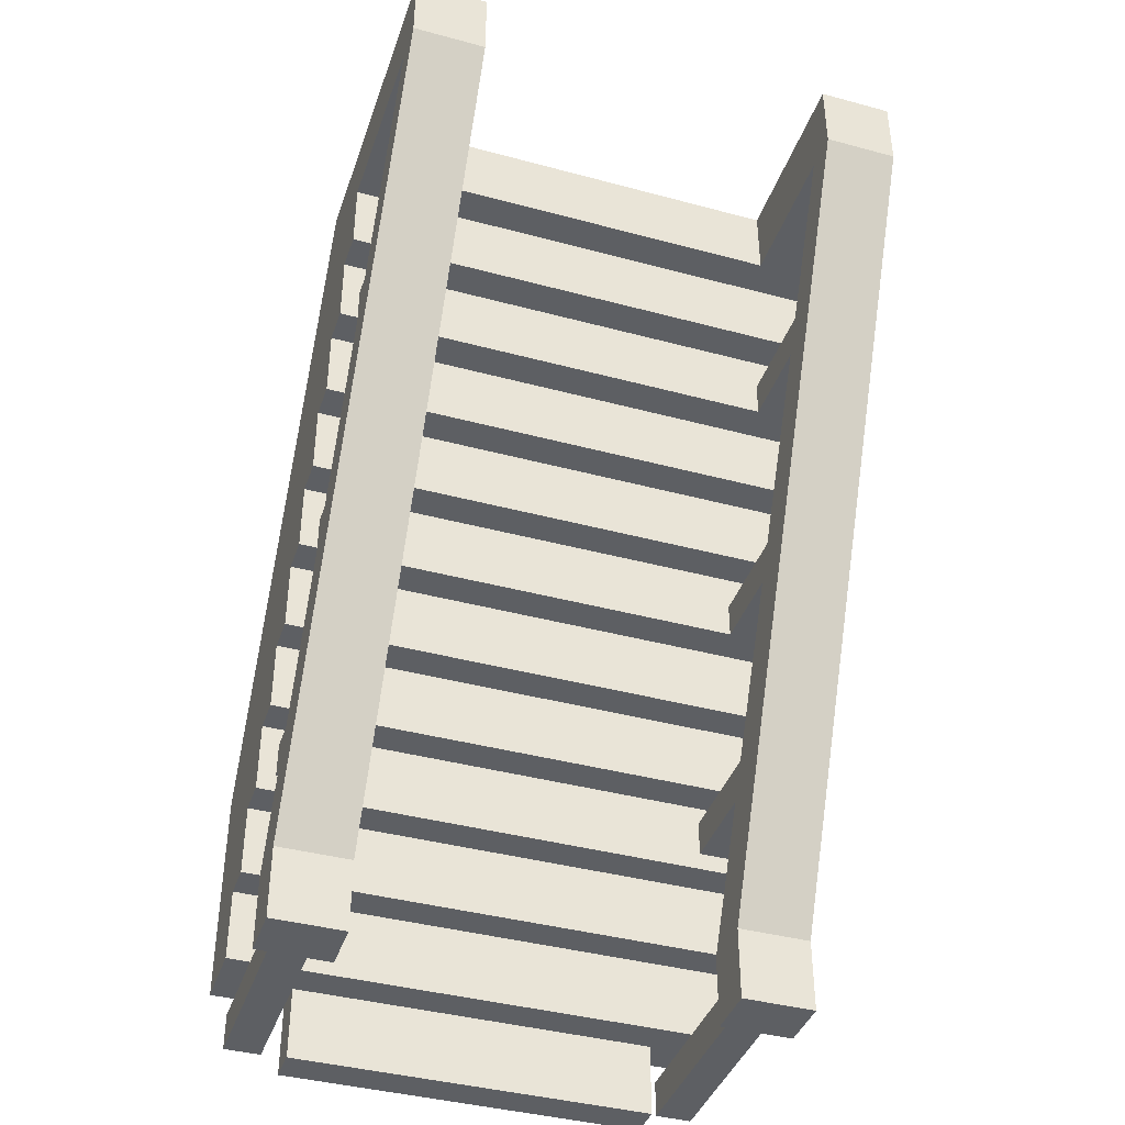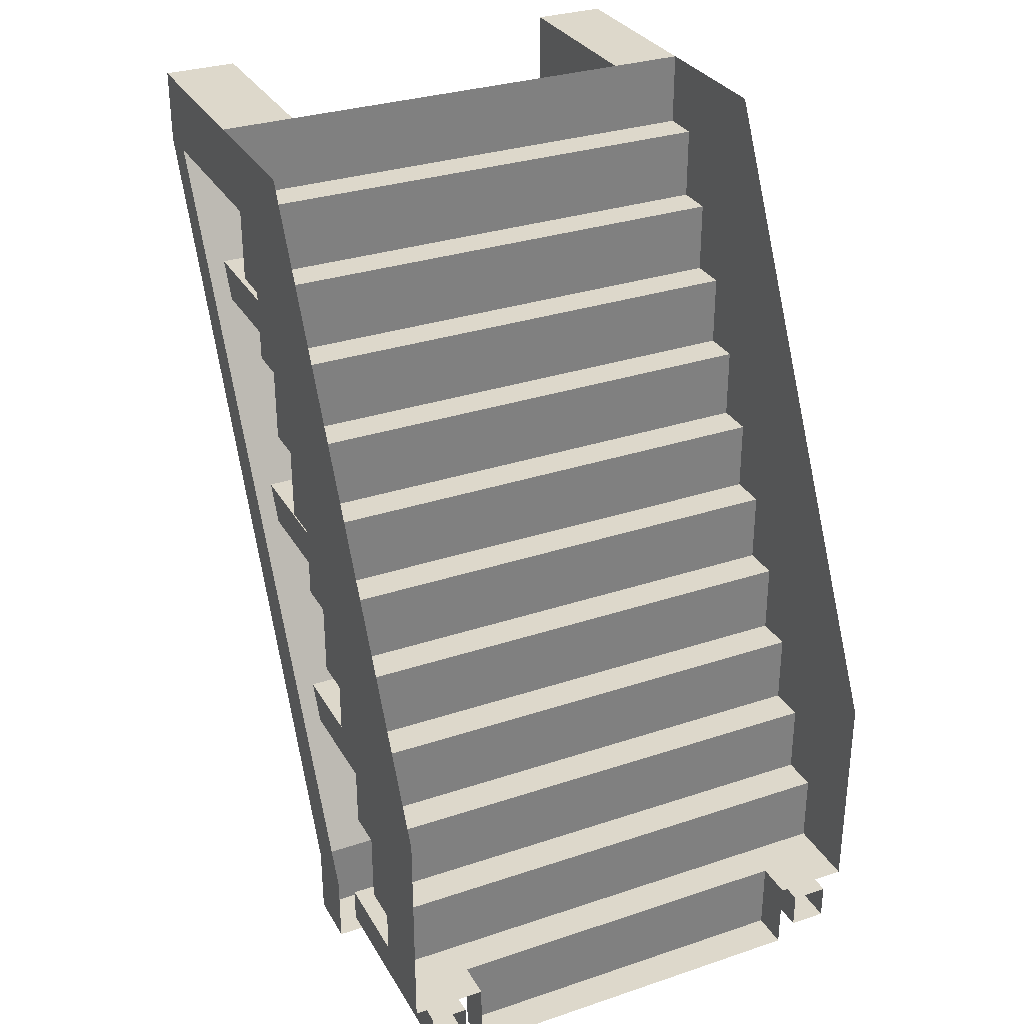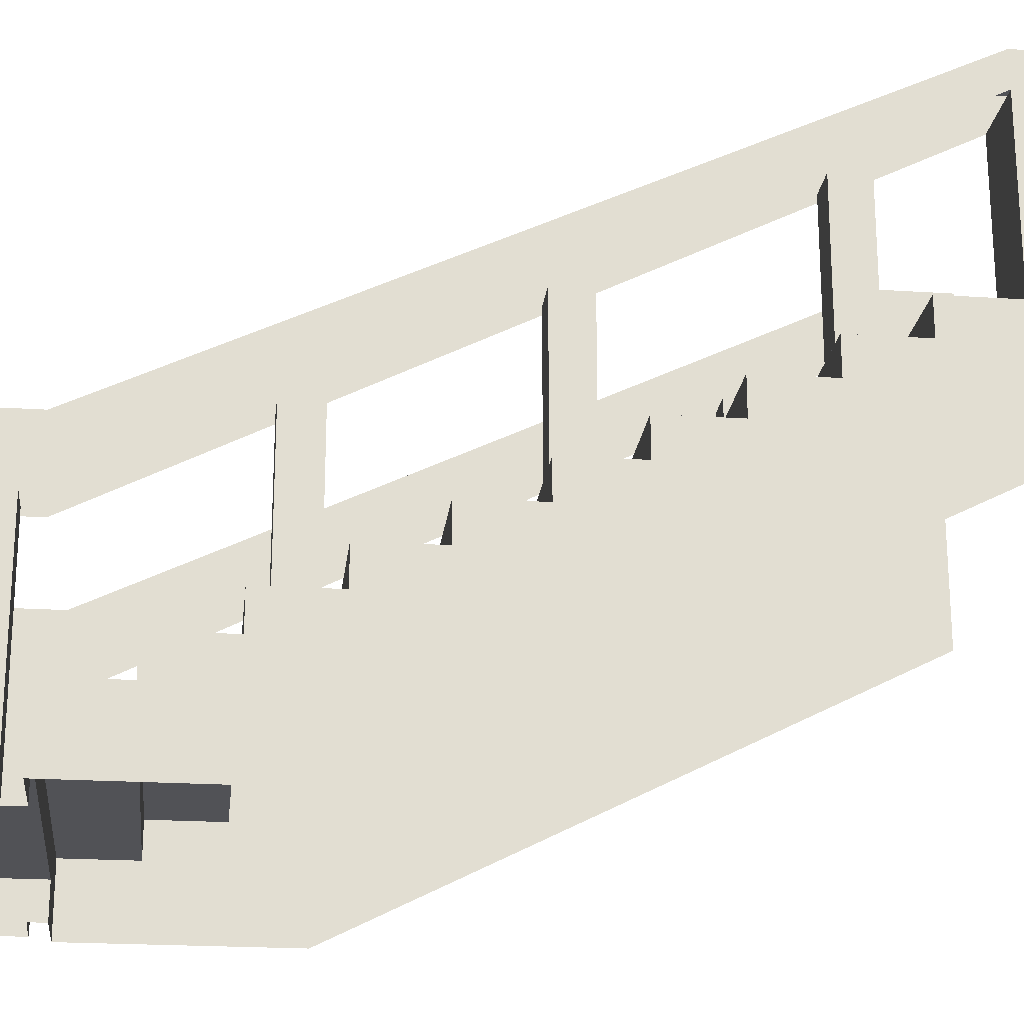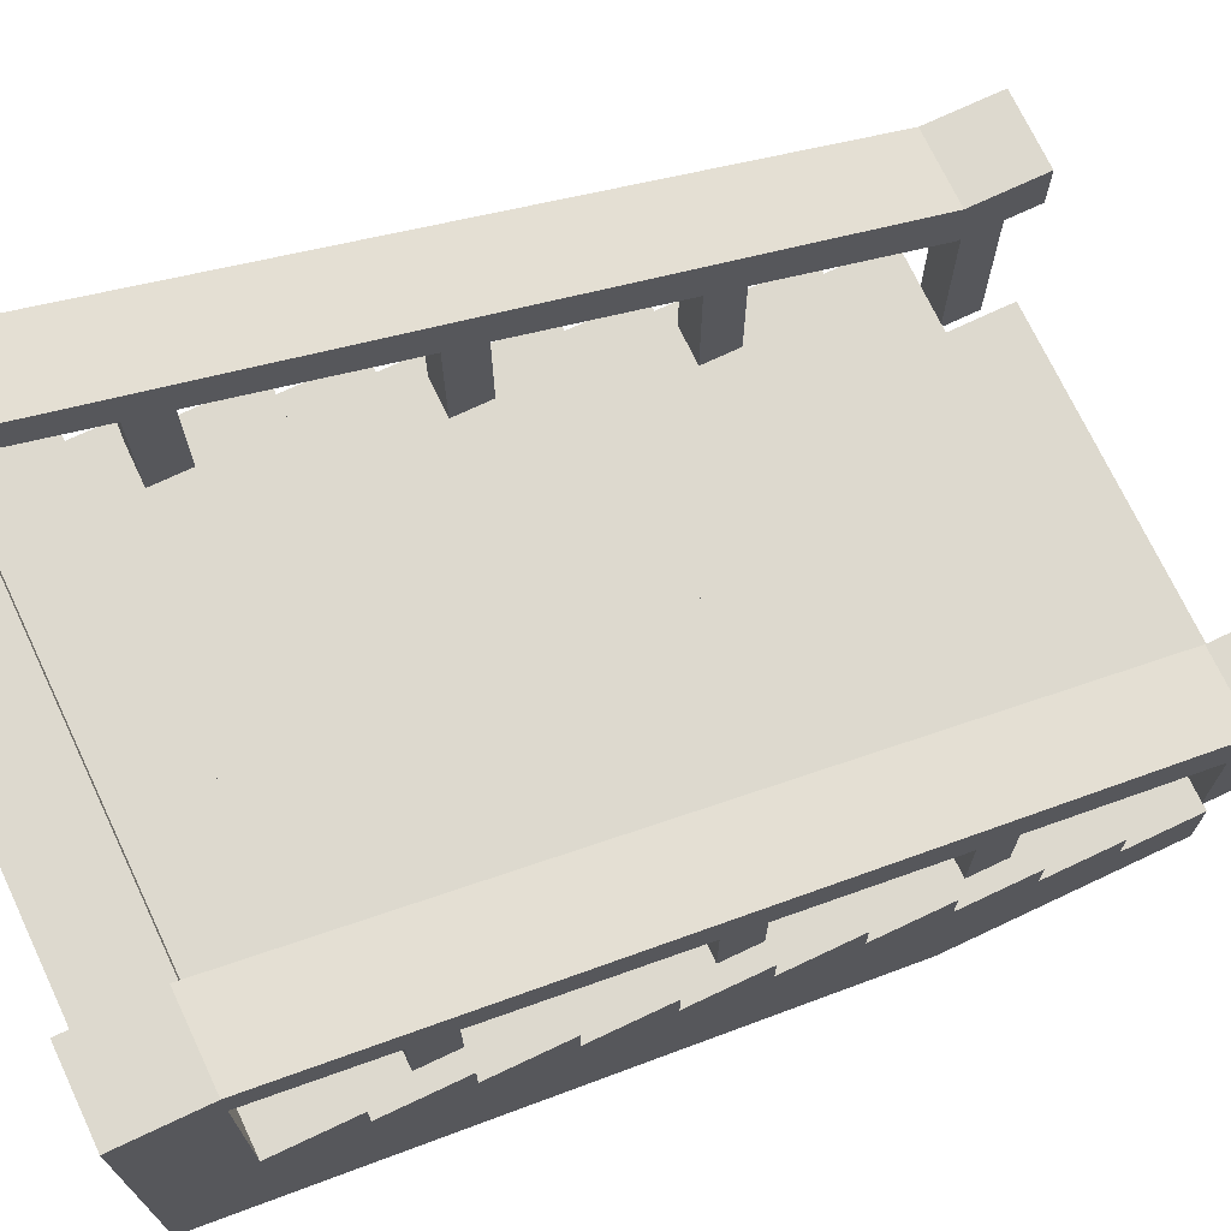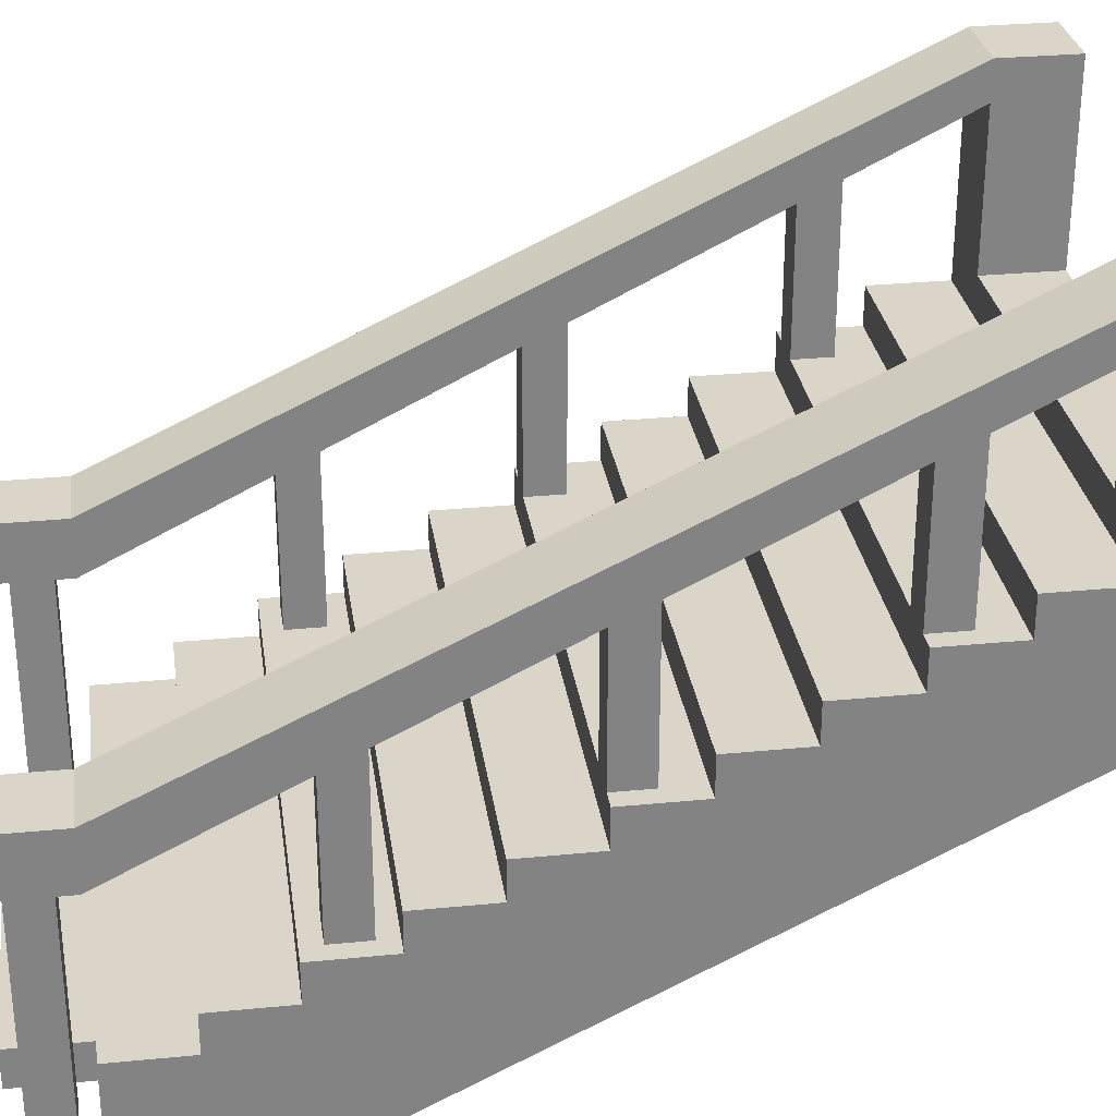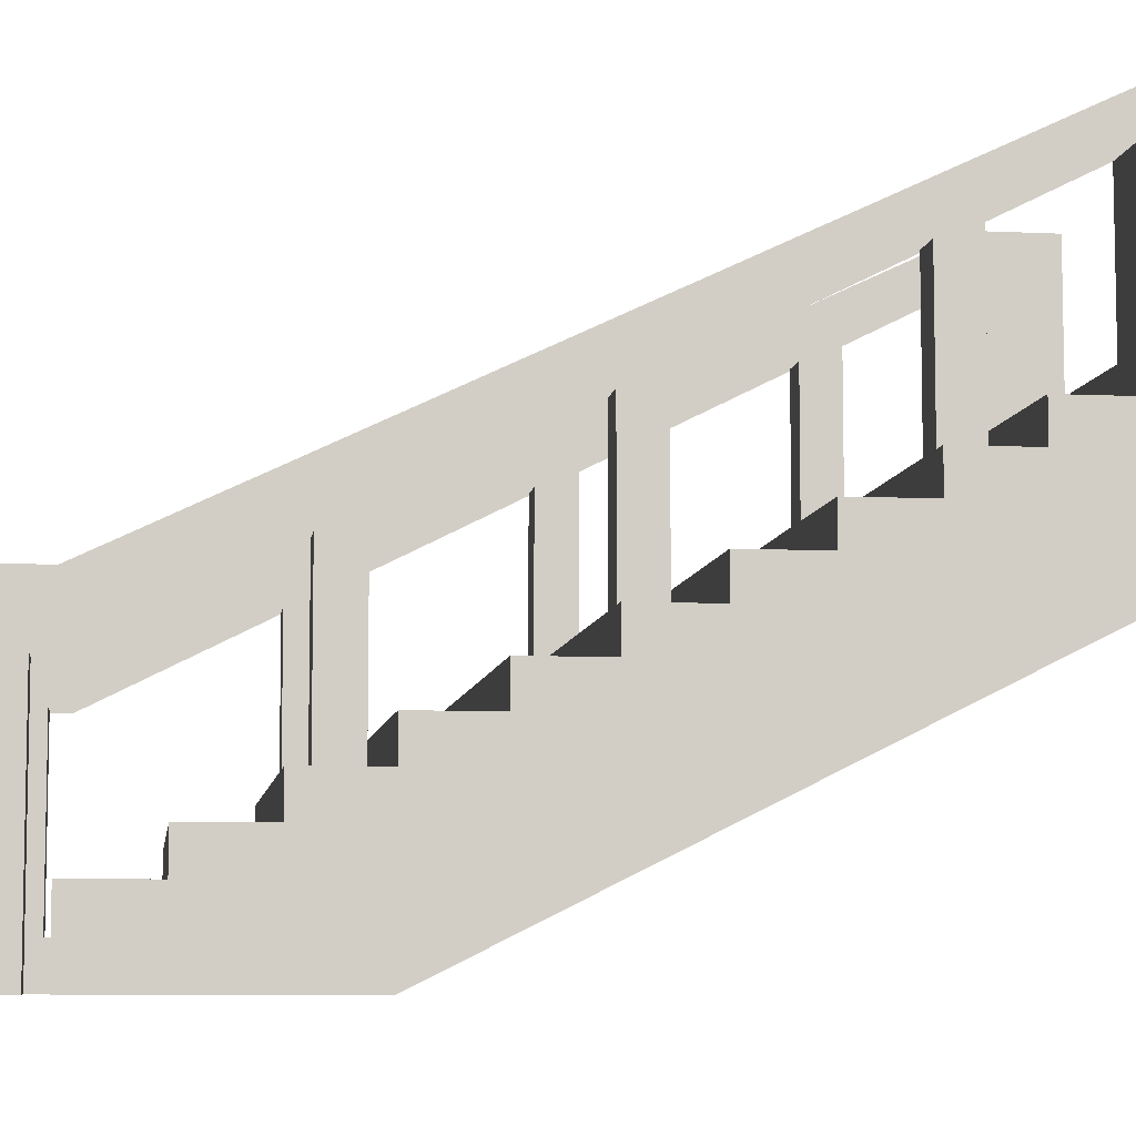
<metadata>
{"format":"obj","ext":"obj","renderer":"f3d","projection":"perspective","resolution":1024,"background":"white","views":[{"elev":-40.3,"azim":161.7,"up":"+Z"},{"elev":31.1,"azim":-25.4,"up":"+Z"},{"elev":-21.3,"azim":-96.6,"up":"+Y"},{"elev":71.8,"azim":64.7,"up":"+Y"},{"elev":29.4,"azim":-98.2,"up":"+Y"},{"elev":-7.3,"azim":-97.8,"up":"+Y"}]}
</metadata>
<code>
v 0.625 0.625 1.5
v 0.875 0.625 1.5
v 0.875 0 1.5
v 0.625 0 1.5
v 0.625 0.5 1.25
v 0.625 0.625 1.25
v 0.875 0.625 1.25
v 0.875 0.5 1.25
v 0.875 0 1.25
v 0.875 -0.5 1.5
v 0.875 -0.125 1.25
v 0.875 -0.625 1.25
v 0.875 -0.125 1
v 0.875 -0.25 1
v 0.875 -0.75 1
v 0.875 -0.25 0.75
v 0.875 -0.375 0.75
v 0.875 -0.875 0.75
v 0.875 -0.375 0.5
v 0.875 -0.5 0.5
v 0.875 -1 0.5
v 0.875 -0.5 0.25
v 0.875 -0.625 0.25
v 0.875 -1.125 0.25
v 0.875 -0.625 0
v 0.875 -0.75 0
v 0.875 -1.25 0
v 0.875 -0.75 -0.25
v 0.875 -0.875 -0.25
v 0.875 -1.375 -0.25
v 0.875 -0.875 -0.5
v 0.875 -1 -0.5
v 0.875 -1.5 -0.5
v 0.875 -1 -0.75
v 0.875 -1.125 -0.75
v 0.875 -1.5 -0.75
v 0.875 -1.125 -1
v 0.875 -1.25 -1
v 0.875 -1.5 -1
v 0.875 -1.25 -1.25
v 0.875 -1.375 -1.25
v 0.875 -1.5 -1.25
v 0.625 0 1.25
v 0.6875 0.3125 0.875
v 0.8125 0.3125 0.875
v 0.8125 -0.25 0.875
v 0.6875 -0.25 0.875
v 0.6875 0.25 0.75
v 0.6875 -0.25 0.75
v 0.8125 0.25 0.75
v 0.8125 -0.25 0.75
v 0.6875 -0.0625 0.125
v 0.8125 -0.0625 0.125
v 0.8125 -0.625 0.125
v 0.6875 -0.625 0.125
v 0.6875 -0.125 0
v 0.6875 -0.625 0
v 0.8125 -0.125 0
v 0.8125 -0.625 0
v 0.6875 -0.4062 -0.5625
v 0.8125 -0.4062 -0.5625
v 0.8125 -1 -0.5625
v 0.6875 -1 -0.5625
v 0.6875 -0.4688 -0.6875
v 0.6875 -1 -0.6875
v 0.8125 -0.4688 -0.6875
v 0.8125 -1 -0.6875
v 0.625 -0.75 -1.25
v 0.625 -0.5625 -1.25
v 0.625 -0.75 -1.5
v 0.625 -0.5625 -1.5
v 0.875 -0.75 -1.5
v 0.875 -0.5625 -1.5
v 0.875 -0.75 -1.25
v 0.875 -0.5625 -1.25
v 0.625 -1.5 -1.5
v 0.625 -1.375 -1.5
v -0.625 -1.375 -1.5
v -0.625 -1.5 -1.5
v -0.625 -1.375 -1.25
v -0.625 -1.5 -1.25
v -0.875 -1.5 -1.25
v -0.875 -1.25 -1.25
v 0.625 -1.375 -1.25
v -0.875 -1.25 -1
v -0.875 -1.375 -1.25
v -0.875 -1.5 -1
v -0.875 -1.125 -1
v -0.875 -1 -0.75
v -0.875 -1.125 -0.75
v -0.875 -1.5 -0.75
v -0.875 -0.875 -0.5
v -0.875 -1 -0.5
v -0.875 -1.5 -0.5
v -0.875 -0.75 -0.25
v -0.875 -0.875 -0.25
v -0.875 -1.375 -0.25
v -0.875 -0.625 0
v -0.875 -0.75 0
v -0.875 -1.25 0
v -0.875 -0.5 0.25
v -0.875 -0.625 0.25
v -0.875 -1.125 0.25
v -0.875 -0.375 0.5
v -0.875 -0.5 0.5
v -0.875 -1 0.5
v -0.875 -0.25 0.75
v -0.875 -0.375 0.75
v -0.875 -0.875 0.75
v -0.875 -0.125 1
v -0.875 -0.25 1
v -0.875 -0.75 1
v -0.875 0 1.25
v -0.875 -0.125 1.25
v -0.875 -0.625 1.25
v 0.625 -1.5 -1.25
v -0.875 -0.5 1.5
v -0.875 0 1.5
v -0.875 0.625 1.5
v -0.625 0.625 1.5
v -0.625 0 1.5
v -0.875 0.5 1.25
v -0.875 0.625 1.25
v -0.625 0.625 1.25
v -0.625 0.5 1.25
v -0.625 0 1.25
v -0.8125 0.3125 0.875
v -0.6875 0.3125 0.875
v -0.6875 -0.25 0.875
v -0.8125 -0.25 0.875
v -0.8125 0.25 0.75
v -0.8125 -0.25 0.75
v -0.6875 0.25 0.75
v -0.6875 -0.25 0.75
v -0.8125 -0.0625 0.125
v -0.6875 -0.0625 0.125
v -0.6875 -0.625 0.125
v -0.8125 -0.625 0.125
v -0.8125 -0.125 0
v -0.8125 -0.625 0
v -0.6875 -0.125 0
v -0.6875 -0.625 0
v -0.8125 -0.4062 -0.5625
v -0.6875 -0.4062 -0.5625
v -0.6875 -1 -0.5625
v -0.8125 -1 -0.5625
v -0.8125 -0.4688 -0.6875
v -0.8125 -1 -0.6875
v -0.6875 -0.4688 -0.6875
v -0.6875 -1 -0.6875
v -0.875 -0.75 -1.25
v -0.875 -0.5625 -1.25
v -0.875 -0.75 -1.5
v -0.875 -0.5625 -1.5
v -0.625 -0.75 -1.5
v -0.625 -0.5625 -1.5
v -0.625 -0.75 -1.25
v -0.625 -0.5625 -1.25
v 0.6875 -0.75 -1.312
v 0.8125 -0.75 -1.312
v 0.8125 -1.5 -1.312
v 0.6875 -1.5 -1.312
v 0.6875 -0.75 -1.438
v 0.6875 -1.5 -1.438
v 0.8125 -0.75 -1.438
v 0.8125 -1.5 -1.438
v -0.8125 -0.75 -1.312
v -0.6875 -0.75 -1.312
v -0.6875 -1.5 -1.312
v -0.8125 -1.5 -1.312
v -0.8125 -0.75 -1.438
v -0.8125 -1.5 -1.438
v -0.6875 -0.75 -1.438
v -0.6875 -1.5 -1.438
f 1 2 3
f 1 3 4
f 1 4 5
f 1 5 6
f 1 6 7
f 1 7 2
f 2 7 8
f 2 8 9
f 2 9 3
f 3 9 10
f 10 9 11
f 10 11 12
f 12 11 13
f 12 13 14
f 12 14 15
f 15 14 16
f 15 16 17
f 15 17 18
f 18 17 19
f 18 19 20
f 18 20 21
f 21 20 22
f 21 22 23
f 21 23 24
f 24 23 25
f 24 25 26
f 24 26 27
f 27 26 28
f 27 28 29
f 27 29 30
f 30 29 31
f 30 31 32
f 30 32 33
f 33 32 34
f 33 34 35
f 33 35 36
f 36 35 37
f 36 37 38
f 36 38 39
f 39 38 40
f 39 40 41
f 39 41 42
f 8 5 43
f 8 43 9
f 5 4 43
f 44 45 46
f 44 46 47
f 44 47 48
f 48 47 49
f 48 49 50
f 50 49 51
f 50 51 45
f 45 51 46
f 52 53 54
f 52 54 55
f 52 55 56
f 56 55 57
f 56 57 58
f 58 57 59
f 58 59 53
f 53 59 54
f 60 61 62
f 60 62 63
f 60 63 64
f 64 63 65
f 64 65 66
f 66 65 67
f 66 67 61
f 61 67 62
f 68 69 6
f 68 6 5
f 70 69 71
f 70 71 69
f 70 69 68
f 72 73 71
f 72 71 70
f 72 74 75
f 72 75 73
f 73 75 69
f 73 69 71
f 75 7 6
f 75 6 69
f 7 75 74
f 7 74 8
f 76 77 78
f 76 78 79
f 79 78 80
f 79 80 81
f 81 80 82
f 82 80 83
f 83 80 84
f 83 84 40
f 83 40 85
f 83 85 86
f 86 85 87
f 86 87 82
f 38 37 88
f 38 88 85
f 38 85 40
f 35 34 89
f 35 89 90
f 35 90 37
f 37 90 88
f 88 90 85
f 85 90 91
f 85 91 87
f 32 31 92
f 32 92 93
f 32 93 34
f 34 93 89
f 89 93 90
f 90 93 94
f 90 94 91
f 29 28 95
f 29 95 96
f 29 96 31
f 31 96 92
f 92 96 93
f 93 96 97
f 93 97 94
f 26 25 98
f 26 98 99
f 26 99 28
f 28 99 95
f 95 99 96
f 96 99 100
f 96 100 97
f 23 22 101
f 23 101 102
f 23 102 25
f 25 102 98
f 98 102 99
f 99 102 103
f 99 103 100
f 20 19 104
f 20 104 105
f 20 105 22
f 22 105 101
f 101 105 102
f 102 105 106
f 102 106 103
f 17 16 107
f 17 107 108
f 17 108 19
f 19 108 104
f 104 108 105
f 105 108 109
f 105 109 106
f 14 13 110
f 14 110 111
f 14 111 16
f 16 111 107
f 107 111 108
f 108 111 112
f 108 112 109
f 11 9 113
f 11 113 114
f 11 114 13
f 13 114 110
f 110 114 111
f 111 114 115
f 111 115 112
f 116 84 77
f 116 77 76
f 40 84 116
f 40 116 42
f 114 117 115
f 117 114 118
f 118 114 113
f 118 113 9
f 118 9 3
f 77 84 80
f 77 80 78
f 119 120 121
f 119 121 118
f 119 118 122
f 119 122 123
f 119 123 124
f 119 124 120
f 120 124 125
f 120 125 126
f 120 126 121
f 125 122 113
f 125 113 126
f 122 118 113
f 127 128 129
f 127 129 130
f 127 130 131
f 131 130 132
f 131 132 133
f 133 132 134
f 133 134 128
f 128 134 129
f 135 136 137
f 135 137 138
f 135 138 139
f 139 138 140
f 139 140 141
f 141 140 142
f 141 142 136
f 136 142 137
f 143 144 145
f 143 145 146
f 143 146 147
f 147 146 148
f 147 148 149
f 149 148 150
f 149 150 144
f 144 150 145
f 151 152 123
f 151 123 122
f 153 152 154
f 153 154 152
f 153 152 151
f 155 156 154
f 155 154 153
f 155 157 158
f 155 158 156
f 156 158 152
f 156 152 154
f 158 124 123
f 158 123 152
f 124 158 157
f 124 157 125
f 159 160 161
f 159 161 162
f 159 162 163
f 163 162 164
f 163 164 165
f 165 164 166
f 165 166 160
f 160 166 161
f 167 168 169
f 167 169 170
f 167 170 171
f 171 170 172
f 171 172 173
f 173 172 174
f 173 174 168
f 168 174 169

</code>
